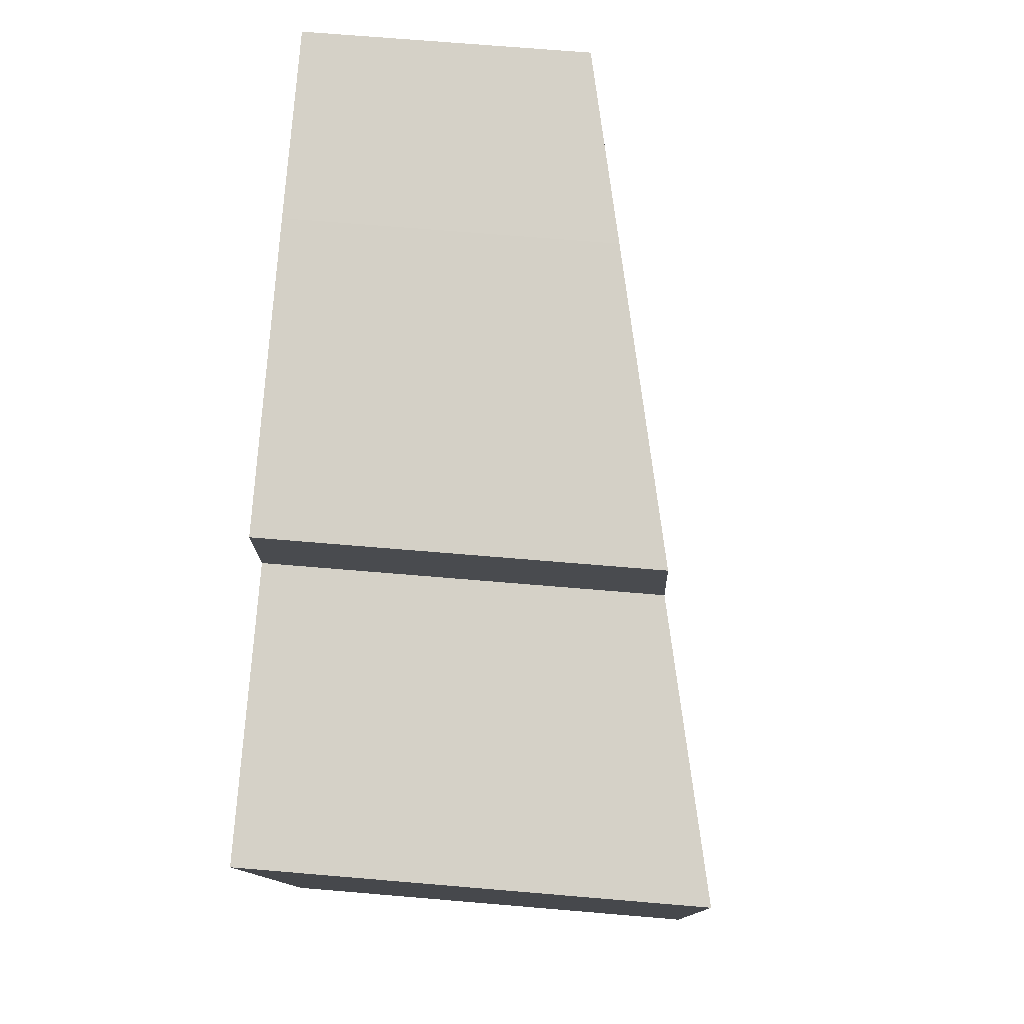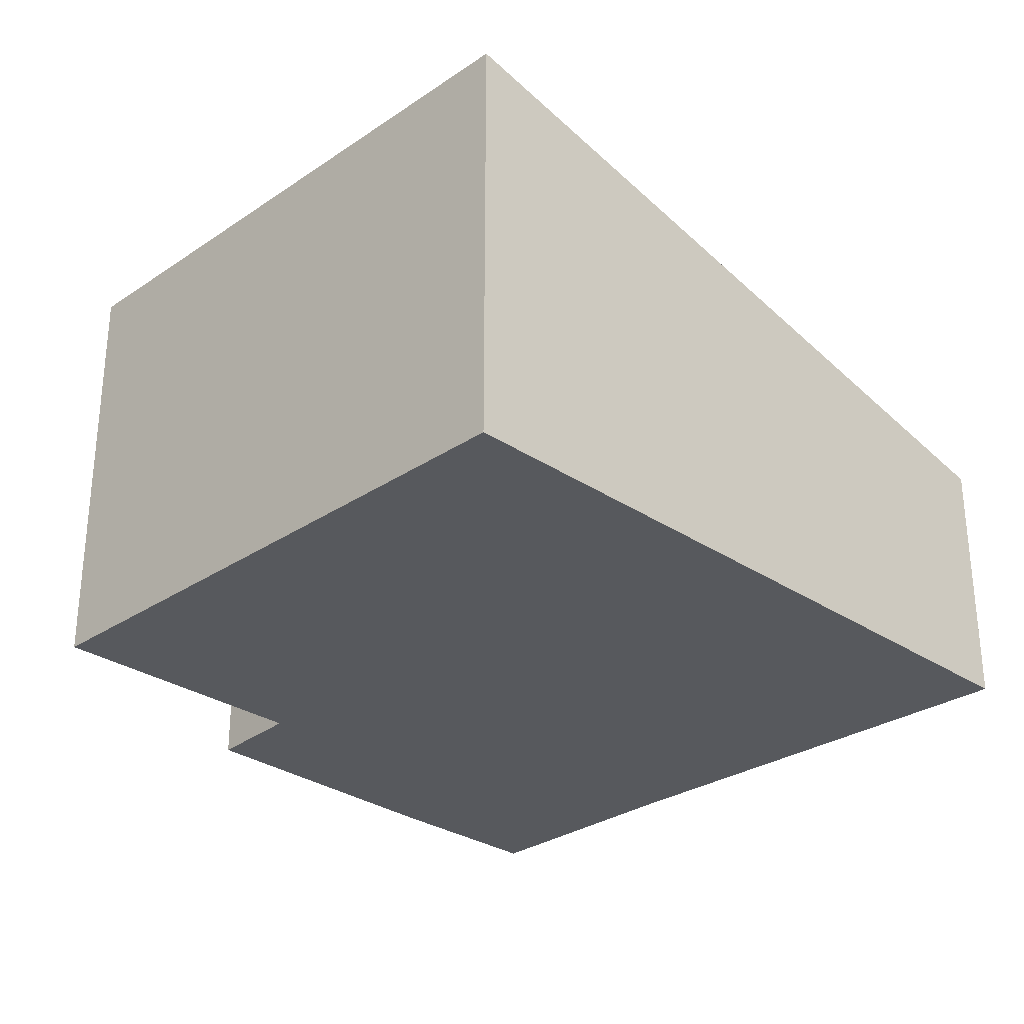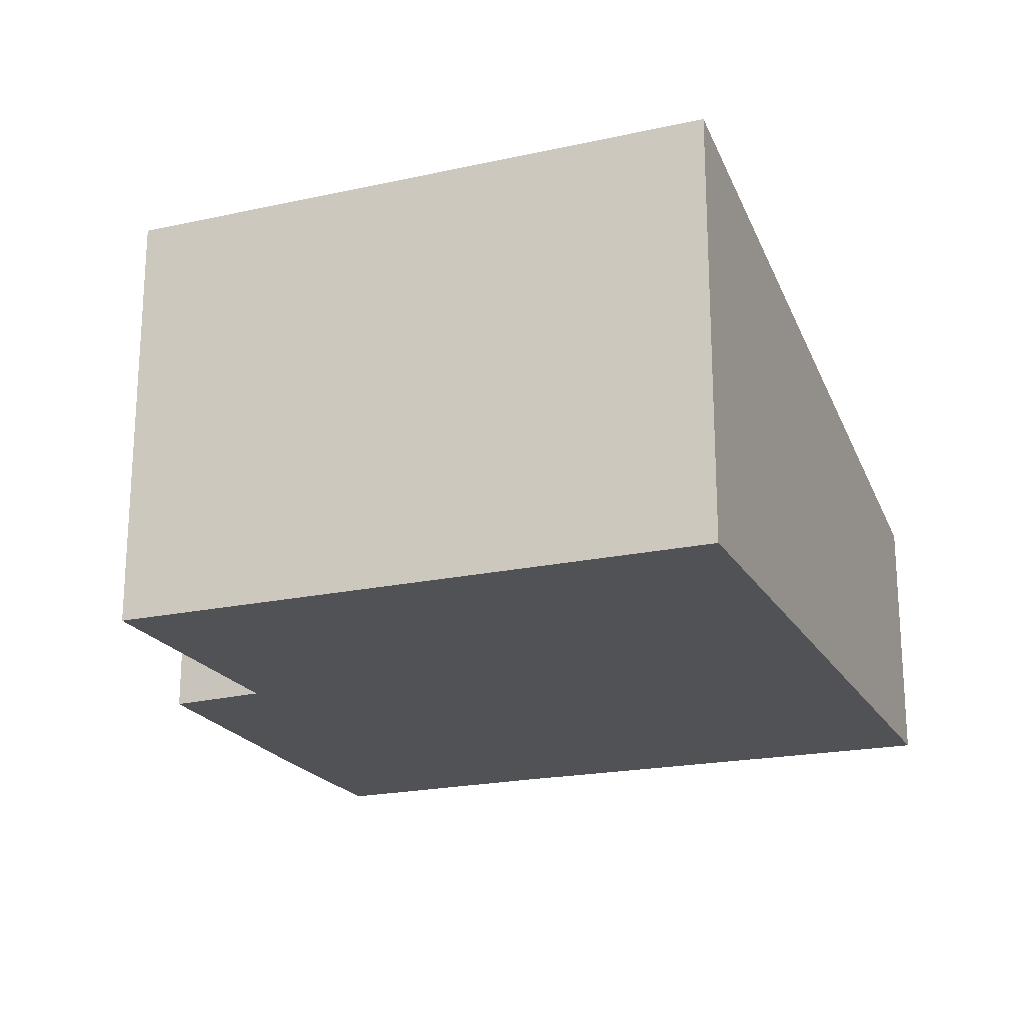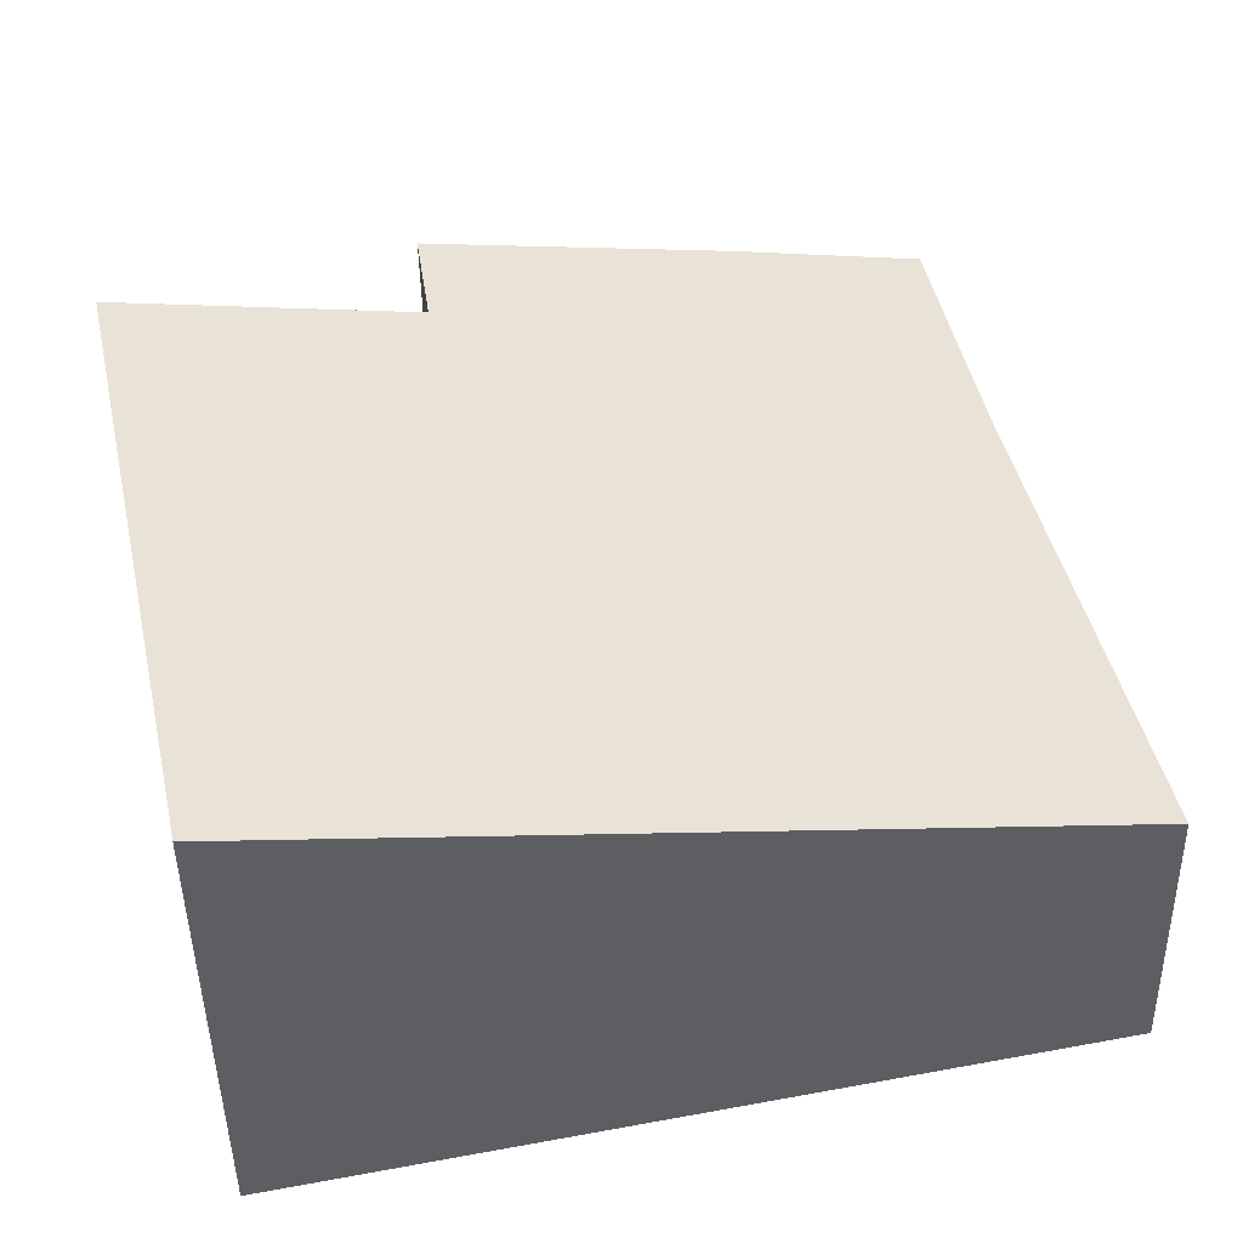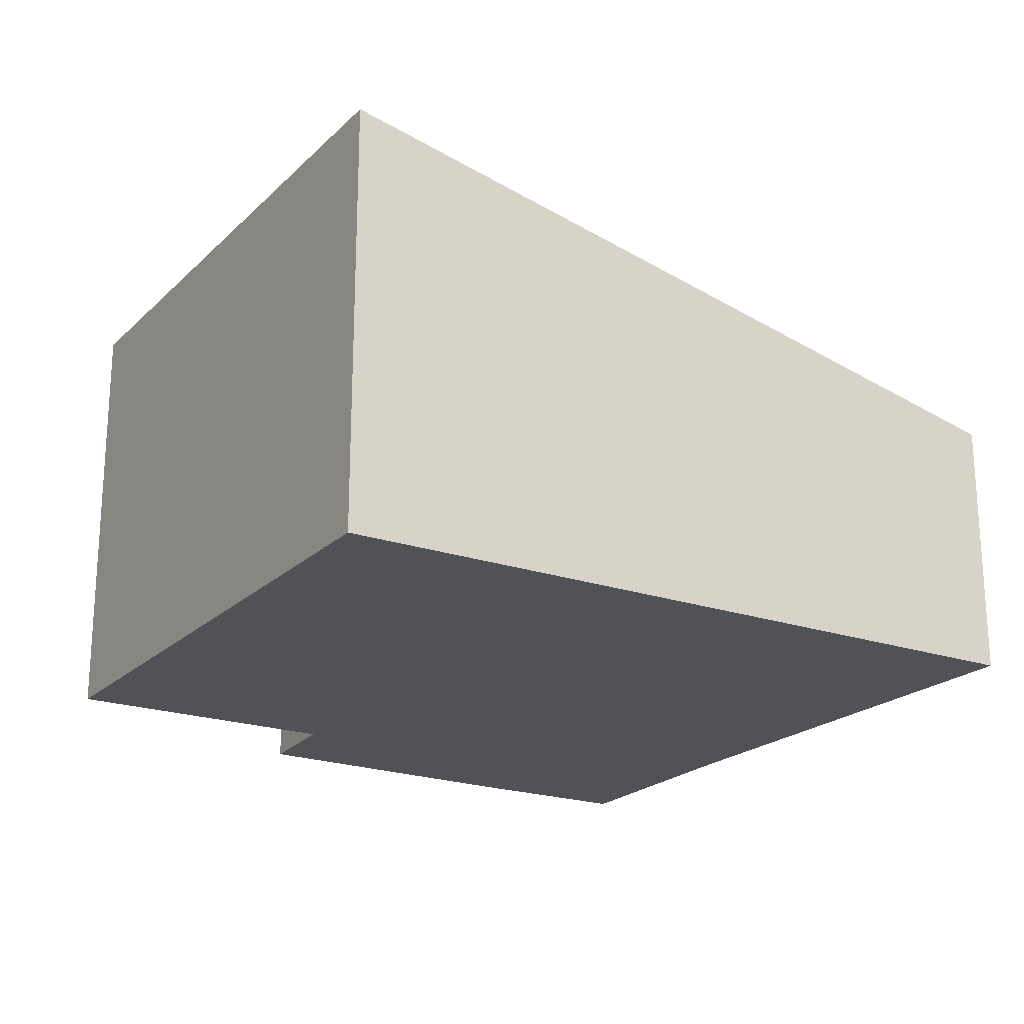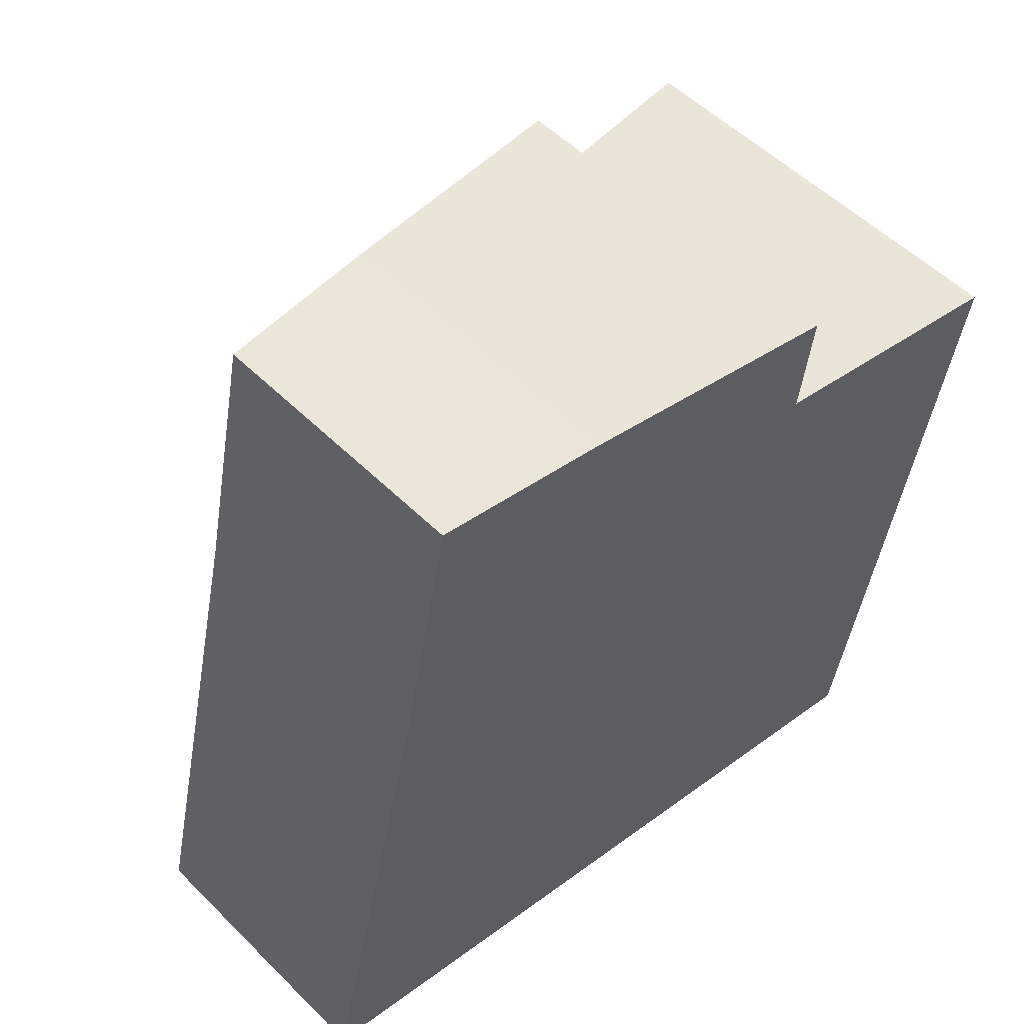
<metadata>
{"format":"obj","ext":"obj","renderer":"f3d","projection":"perspective","resolution":1024,"background":"white","views":[{"elev":67.4,"azim":94.9,"up":"+Z"},{"elev":-29.5,"azim":146.9,"up":"+Y"},{"elev":-20.8,"azim":123.7,"up":"+Y"},{"elev":-44.9,"azim":-179.0,"up":"+Z"},{"elev":-21.3,"azim":160.2,"up":"+Y"},{"elev":52.6,"azim":-43.3,"up":"+Z"}]}
</metadata>
<code>
v  5.964 3.47 -1.216
v  4.814 2.968 4.018
v  6.995 3.462 3.569
v  0 2.118 1.297e-16
v  2.657 2.436 5.337
v  0.875 2.127 3.75
v  1.252 2.118 5.616
v  4.931 2.955 4.812
v  2.657 -3.268e-16 5.337
v  1.252 -3.439e-16 5.616
v  4.931 -2.947e-16 4.812
v  6.995 -2.185e-16 3.569
v  4.814 -2.46e-16 4.018
v  5.964 7.446e-17 -1.216
v  0 0 0
v  0.875 -2.296e-16 3.75
g defaultobject
f 1 2 3
f 2 1 4
f 2 4 5
f 5 4 6
f 5 6 7
f 5 8 2
f 7 9 5
f 9 7 10
f 5 11 8
f 11 5 9
f 2 12 3
f 12 2 13
f 8 13 2
f 13 8 11
f 3 14 1
f 14 3 12
f 14 4 1
f 4 14 15
f 16 7 6
f 7 16 10
f 4 16 6
f 16 4 15
f 12 15 14
f 15 12 13
f 15 13 11
f 15 11 9
f 15 9 16
f 16 9 10

</code>
